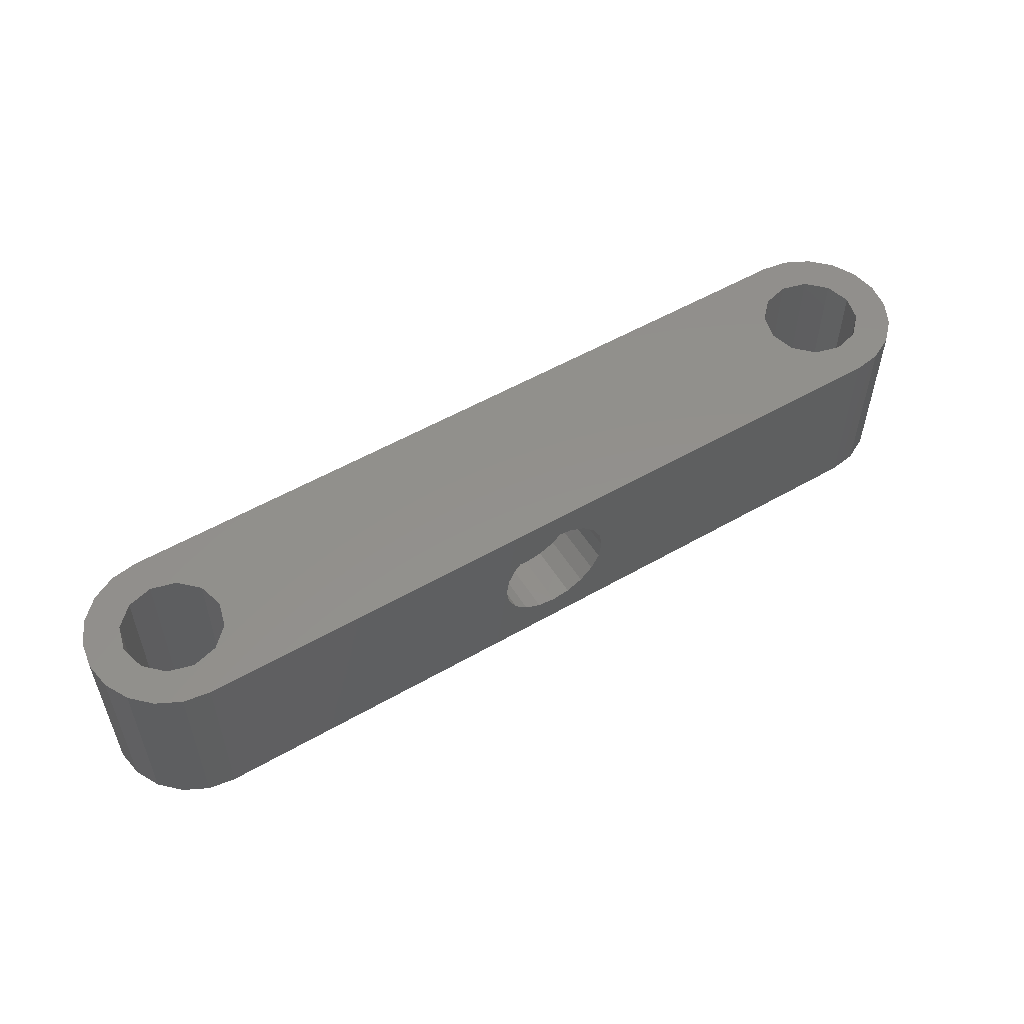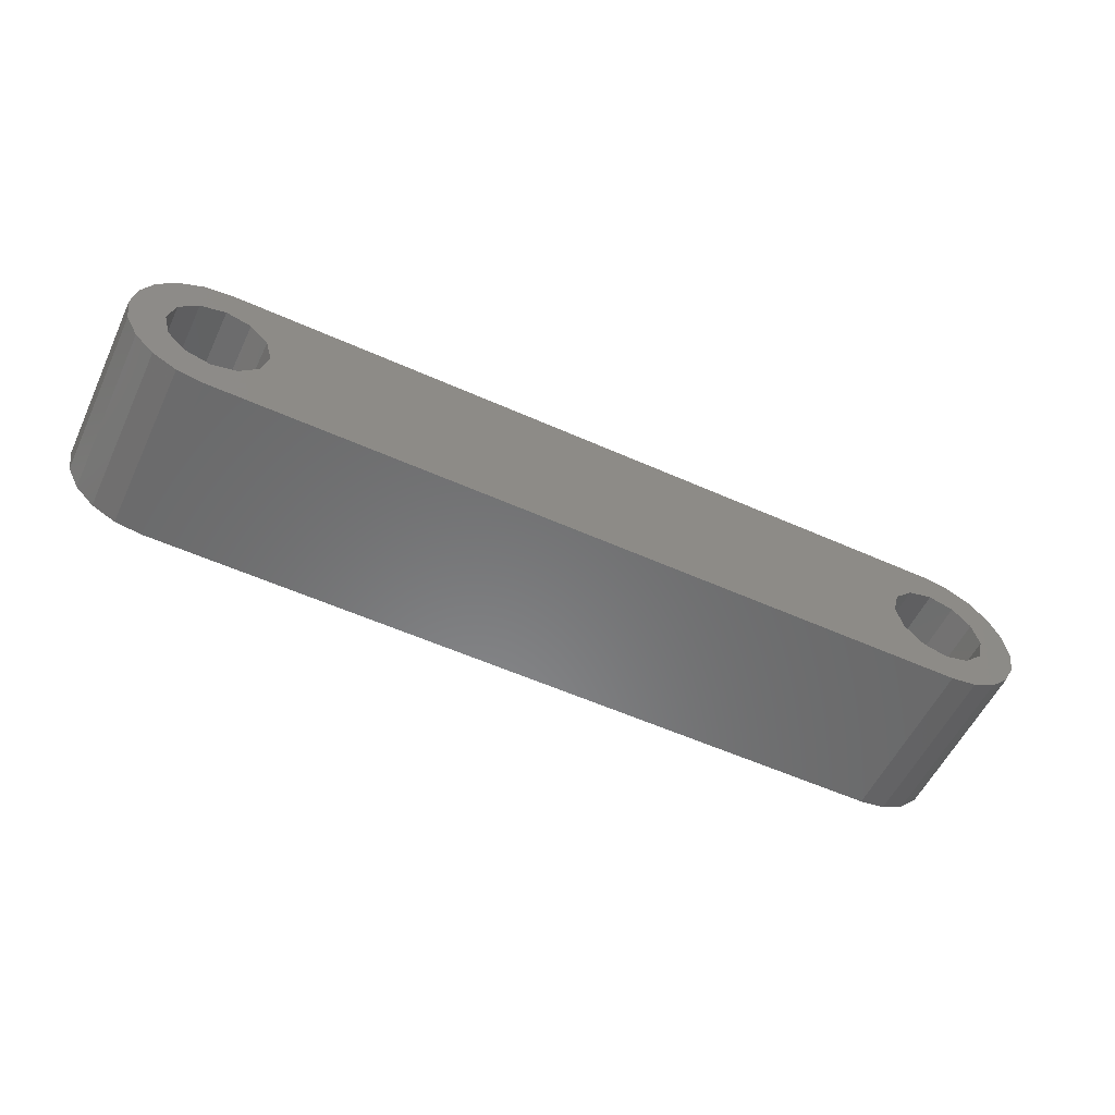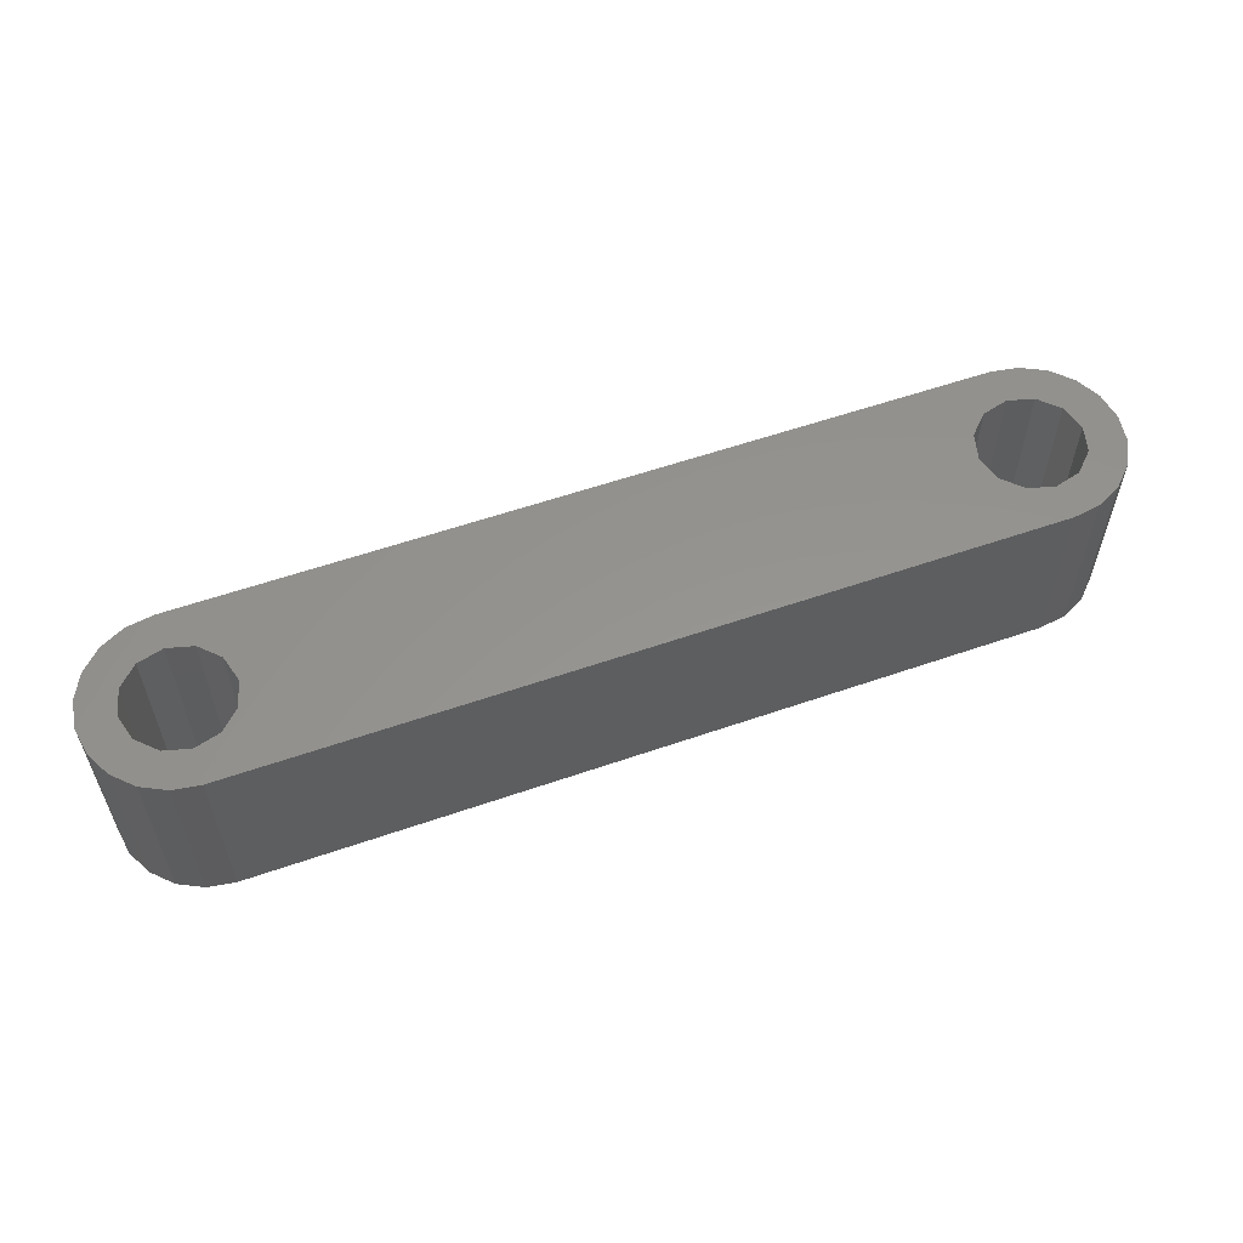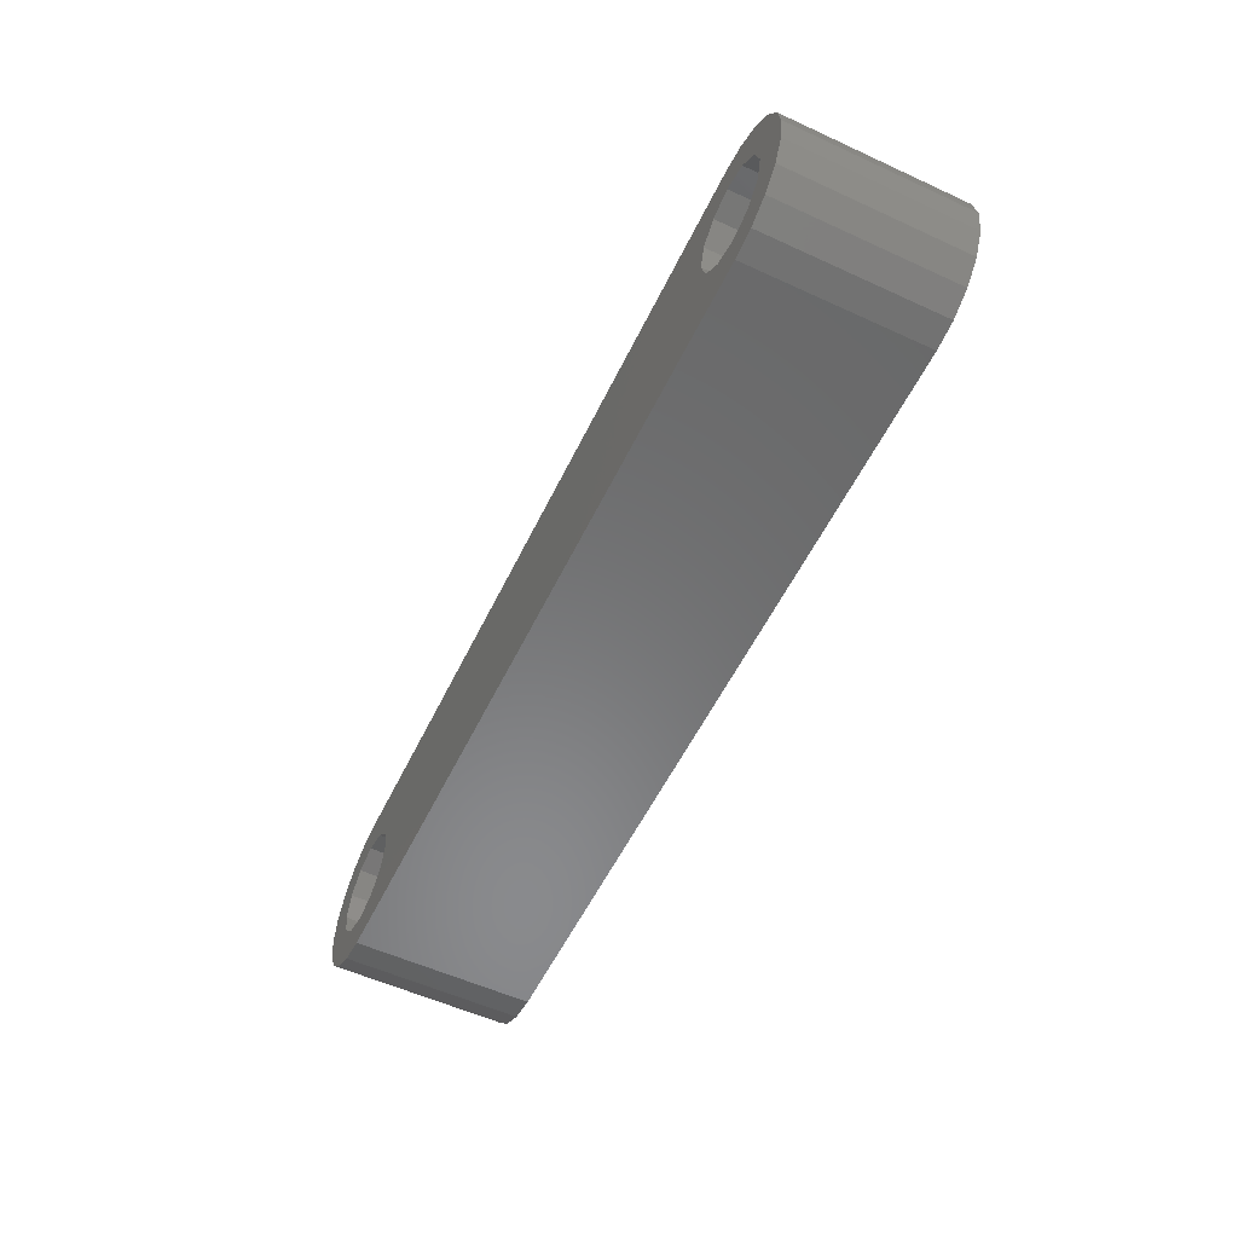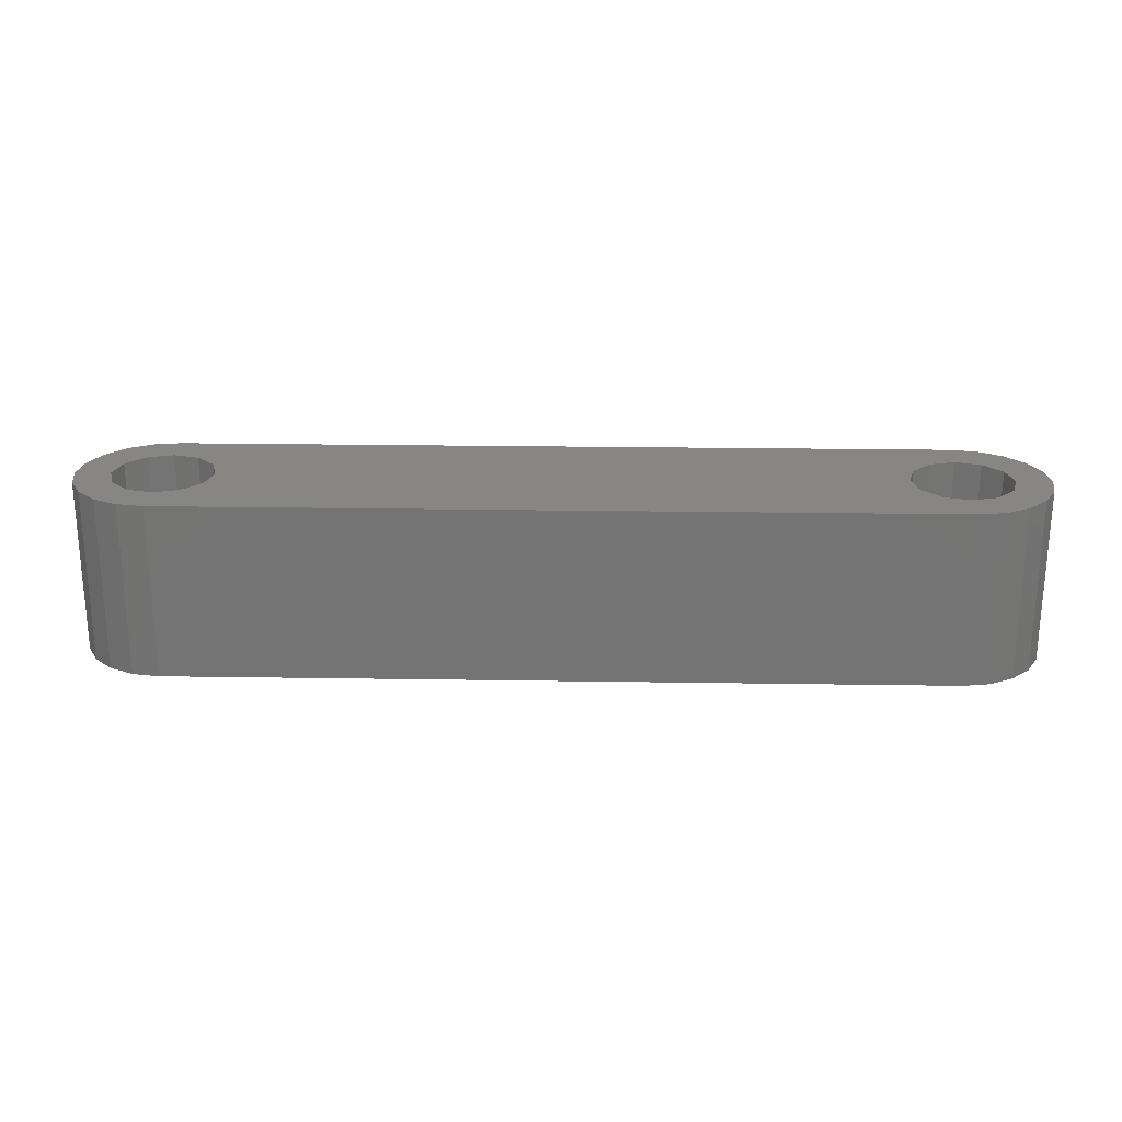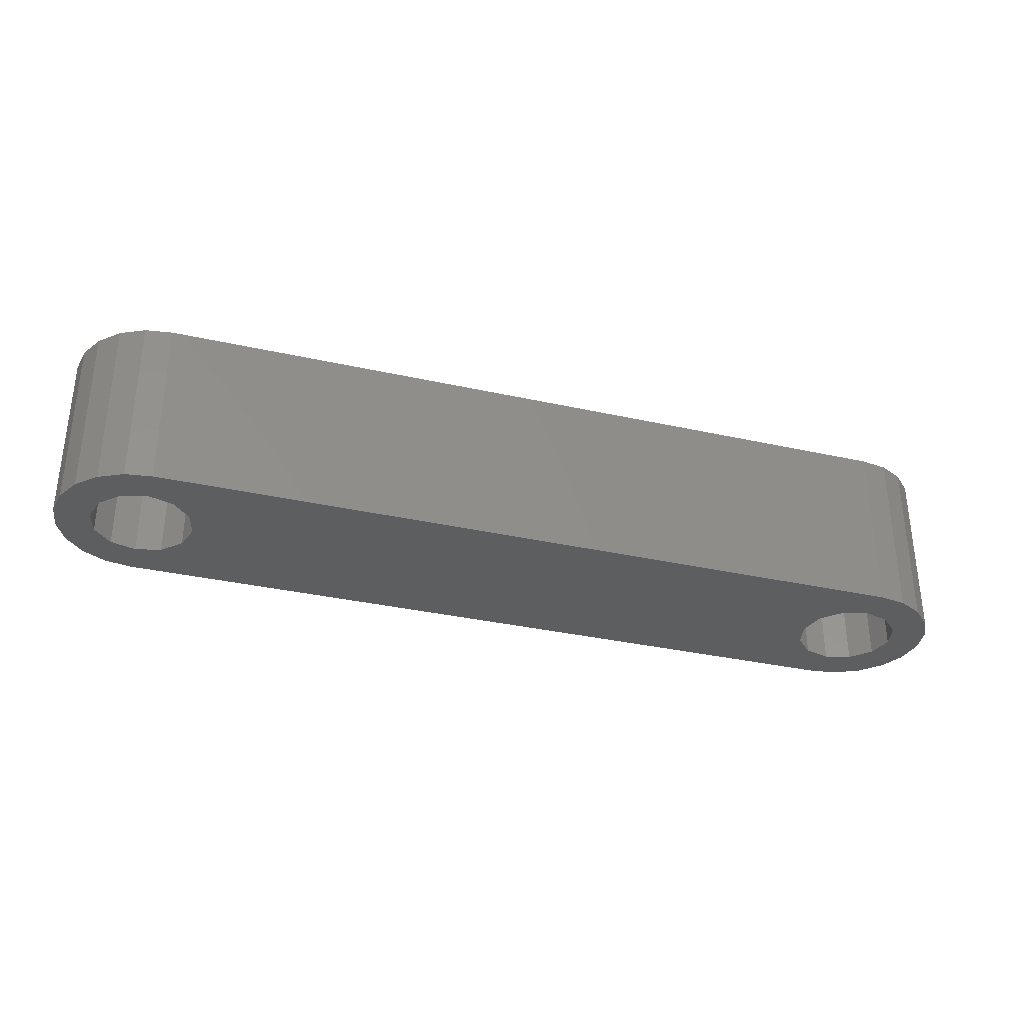
<metadata>
{"format":"stl","ext":"stl","renderer":"f3d","projection":"perspective","resolution":1024,"background":"white","views":[{"elev":54.0,"azim":148.6,"up":"+Z"},{"elev":-55.8,"azim":154.8,"up":"+Y"},{"elev":57.1,"azim":-19.9,"up":"+Z"},{"elev":-56.0,"azim":64.3,"up":"+Y"},{"elev":23.4,"azim":1.5,"up":"+Z"},{"elev":-33.4,"azim":-17.1,"up":"+Z"}]}
</metadata>
<code>
# stl→obj: 132 verts, 268 faces
v -16.04 15 -3
v -15.89 14.1 -3
v -16.04 15 3
v -15.89 14.1 3
v -15.89 15.9 -3
v -15.48 16.72 -3
v -14.83 17.37 -3
v -14.02 17.78 -3
v -13.11 17.93 -3
v -11.62 15.86 -3
v 13.11 17.93 -3
v 13.11 16.73 -3
v 14.83 17.37 -3
v 15.48 16.72 -3
v 14.61 15.86 -3
v 15.89 15.9 -3
v 14.61 14.14 -3
v 16.04 15 -3
v 15.89 14.1 -3
v 13.97 13.51 -3
v 15.48 13.28 -3
v 13.11 13.28 -3
v 14.83 12.63 -3
v -11.62 14.14 -3
v -13.11 13.28 -3
v 13.11 12.07 -3
v -13.11 12.07 -3
v -14.02 12.22 -3
v -14.83 12.63 -3
v -15.48 13.28 -3
v 11.39 15 -3
v -11.39 15 -3
v 11.62 15.86 -3
v -13.97 13.51 -3
v -14.61 14.14 -3
v 12.25 13.51 -3
v -12.25 13.51 -3
v -12.25 16.49 -3
v -13.97 16.49 -3
v -13.11 16.73 -3
v 13.97 16.49 -3
v -14.61 15.86 -3
v -14.84 15 -3
v 14.02 17.78 -3
v 14.84 15 -3
v 11.62 14.14 -3
v 14.02 12.22 -3
v 12.25 16.49 -3
v -15.89 15.9 3
v -14.83 12.63 3
v -15.48 13.28 3
v -14.02 12.22 3
v -13.11 12.07 3
v -14.61 14.14 3
v 13.11 16.73 3
v 13.97 16.49 3
v 15.48 16.72 3
v -12.25 16.49 3
v 14.02 17.78 3
v 13.11 17.93 3
v -11.62 15.86 3
v 13.11 13.28 3
v 12.25 13.51 3
v 11.39 15 3
v 11.62 15.86 3
v 12.25 16.49 3
v -13.11 16.73 3
v -14.02 17.78 3
v -13.11 17.93 3
v -14.83 17.37 3
v -15.48 16.72 3
v -13.97 13.51 3
v -14.84 15 3
v 14.02 12.22 3
v 14.83 12.63 3
v -13.97 16.49 3
v 14.61 15.86 3
v 14.84 15 3
v 16.04 15 3
v 11.62 14.14 3
v -11.62 14.14 3
v -12.25 13.51 3
v 13.11 12.07 3
v -14.61 15.86 3
v -13.11 13.28 3
v 13.97 13.51 3
v 15.48 13.28 3
v 14.83 17.37 3
v 15.89 14.1 3
v 14.61 14.14 3
v 15.89 15.9 3
v -11.39 15 3
v 0 17.93 2
v -2 17.93 1.665e-17
v -1.902 17.93 -0.618
v -1.618 17.93 -1.176
v -1.176 17.93 -1.618
v -0.618 17.93 -1.902
v 0 17.93 -2
v 1.176 17.93 -1.618
v 0.618 17.93 -1.902
v 1.618 17.93 -1.176
v 1.902 17.93 -0.618
v 2 17.93 1.665e-17
v -1.902 17.93 0.618
v -1.618 17.93 1.176
v 1.902 17.93 0.618
v 1.618 17.93 1.176
v -1.176 17.93 1.618
v 1.176 17.93 1.618
v -0.618 17.93 1.902
v 0.618 17.93 1.902
v -1.902 16 0.618
v -2 16 4.441e-16
v -1.902 16 -0.618
v -1.618 16 1.176
v -1.176 16 1.618
v -0.618 16 1.902
v 0 16 2
v 0.618 16 1.902
v 1.176 16 1.618
v 1.618 16 1.176
v 1.902 16 0.618
v 2 16 4.441e-16
v 1.902 16 -0.618
v 1.618 16 -1.176
v 1.176 16 -1.618
v 0.618 16 -1.902
v 0 16 -2
v -0.618 16 -1.902
v -1.176 16 -1.618
v -1.618 16 -1.176
f 1 2 3
f 3 2 4
f 1 5 2
f 2 5 6
f 2 6 7
f 2 7 8
f 2 8 9
f 10 9 11
f 12 13 14
f 15 14 16
f 17 18 19
f 20 19 21
f 22 21 23
f 24 22 23
f 20 21 22
f 25 26 27
f 2 27 28
f 2 28 29
f 2 29 30
f 31 32 33
f 34 2 35
f 22 24 36
f 2 34 27
f 34 25 27
f 37 26 25
f 38 9 10
f 39 9 40
f 40 9 38
f 12 14 41
f 42 9 39
f 35 2 43
f 2 9 42
f 32 11 44
f 45 16 18
f 36 24 46
f 24 26 37
f 24 47 26
f 24 23 47
f 17 19 20
f 45 18 17
f 41 14 15
f 33 32 48
f 32 31 24
f 46 24 31
f 43 2 42
f 32 44 13
f 32 13 12
f 32 12 48
f 15 16 45
f 10 11 32
f 1 3 5
f 5 3 49
f 49 3 4
f 50 49 51
f 51 49 4
f 52 49 50
f 53 49 52
f 54 49 53
f 55 56 57
f 58 59 60
f 61 62 63
f 64 65 61
f 65 66 58
f 67 58 60
f 68 49 69
f 70 49 68
f 71 49 70
f 72 54 53
f 73 49 54
f 61 74 75
f 61 75 62
f 66 55 58
f 69 49 76
f 69 67 60
f 69 76 67
f 77 78 79
f 80 64 61
f 81 82 83
f 84 76 49
f 83 82 53
f 82 85 53
f 85 72 53
f 86 62 87
f 58 55 88
f 79 78 89
f 78 90 89
f 56 77 91
f 90 86 87
f 88 55 57
f 57 56 91
f 91 77 79
f 90 87 89
f 58 88 59
f 87 62 75
f 65 58 61
f 63 80 61
f 92 81 83
f 73 84 49
f 61 83 74
f 61 92 83
f 2 30 4
f 4 30 51
f 51 30 29
f 50 51 29
f 50 29 28
f 52 50 28
f 52 28 27
f 53 52 27
f 53 27 26
f 83 53 26
f 83 26 47
f 74 83 47
f 74 47 23
f 75 74 23
f 75 23 21
f 87 75 21
f 87 21 19
f 89 87 19
f 89 19 18
f 79 89 18
f 18 16 91
f 79 18 91
f 16 14 57
f 91 16 57
f 13 88 14
f 14 88 57
f 44 59 13
f 13 59 88
f 11 60 44
f 44 60 59
f 93 69 60
f 9 69 94
f 9 94 95
f 9 95 96
f 9 96 97
f 9 97 98
f 9 98 99
f 9 99 11
f 100 11 101
f 102 11 100
f 103 11 102
f 101 11 99
f 104 11 103
f 11 104 60
f 105 69 106
f 104 107 60
f 107 108 60
f 106 69 109
f 108 110 60
f 109 69 111
f 110 112 60
f 112 93 60
f 111 69 93
f 94 69 105
f 8 68 9
f 9 68 69
f 7 70 8
f 8 70 68
f 6 71 7
f 7 71 70
f 5 49 6
f 6 49 71
f 73 54 35
f 43 73 35
f 42 84 73
f 43 42 73
f 39 76 84
f 42 39 84
f 40 67 76
f 39 40 76
f 38 58 67
f 40 38 67
f 10 61 58
f 38 10 58
f 92 61 32
f 32 61 10
f 92 32 81
f 81 32 24
f 81 24 82
f 82 24 37
f 82 37 85
f 85 37 25
f 85 25 72
f 72 25 34
f 72 34 54
f 54 34 35
f 33 65 64
f 31 33 64
f 64 80 46
f 31 64 46
f 48 66 65
f 33 48 65
f 12 55 66
f 48 12 66
f 41 56 55
f 12 41 55
f 15 77 56
f 41 15 56
f 78 77 45
f 45 77 15
f 78 45 90
f 90 45 17
f 90 17 86
f 86 17 20
f 86 20 62
f 62 20 22
f 62 22 63
f 63 22 36
f 63 36 80
f 80 36 46
f 94 105 113
f 114 94 113
f 115 95 94
f 114 115 94
f 105 106 116
f 113 105 116
f 106 109 117
f 116 106 117
f 111 118 109
f 109 118 117
f 93 119 111
f 111 119 118
f 112 120 93
f 93 120 119
f 110 121 112
f 112 121 120
f 108 122 110
f 110 122 121
f 107 123 108
f 108 123 122
f 104 124 107
f 107 124 123
f 104 103 124
f 124 103 125
f 103 102 125
f 125 102 126
f 102 100 126
f 126 100 127
f 127 100 101
f 128 127 101
f 128 101 99
f 129 128 99
f 129 99 98
f 130 129 98
f 130 98 97
f 131 130 97
f 131 97 96
f 132 131 96
f 132 96 95
f 115 132 95
f 116 117 113
f 113 117 118
f 113 118 119
f 113 119 120
f 113 120 121
f 113 121 122
f 113 122 123
f 113 123 124
f 113 124 125
f 113 125 126
f 113 126 127
f 113 127 128
f 113 128 129
f 113 129 130
f 113 130 131
f 113 131 132
f 113 132 115
f 113 115 114

</code>
